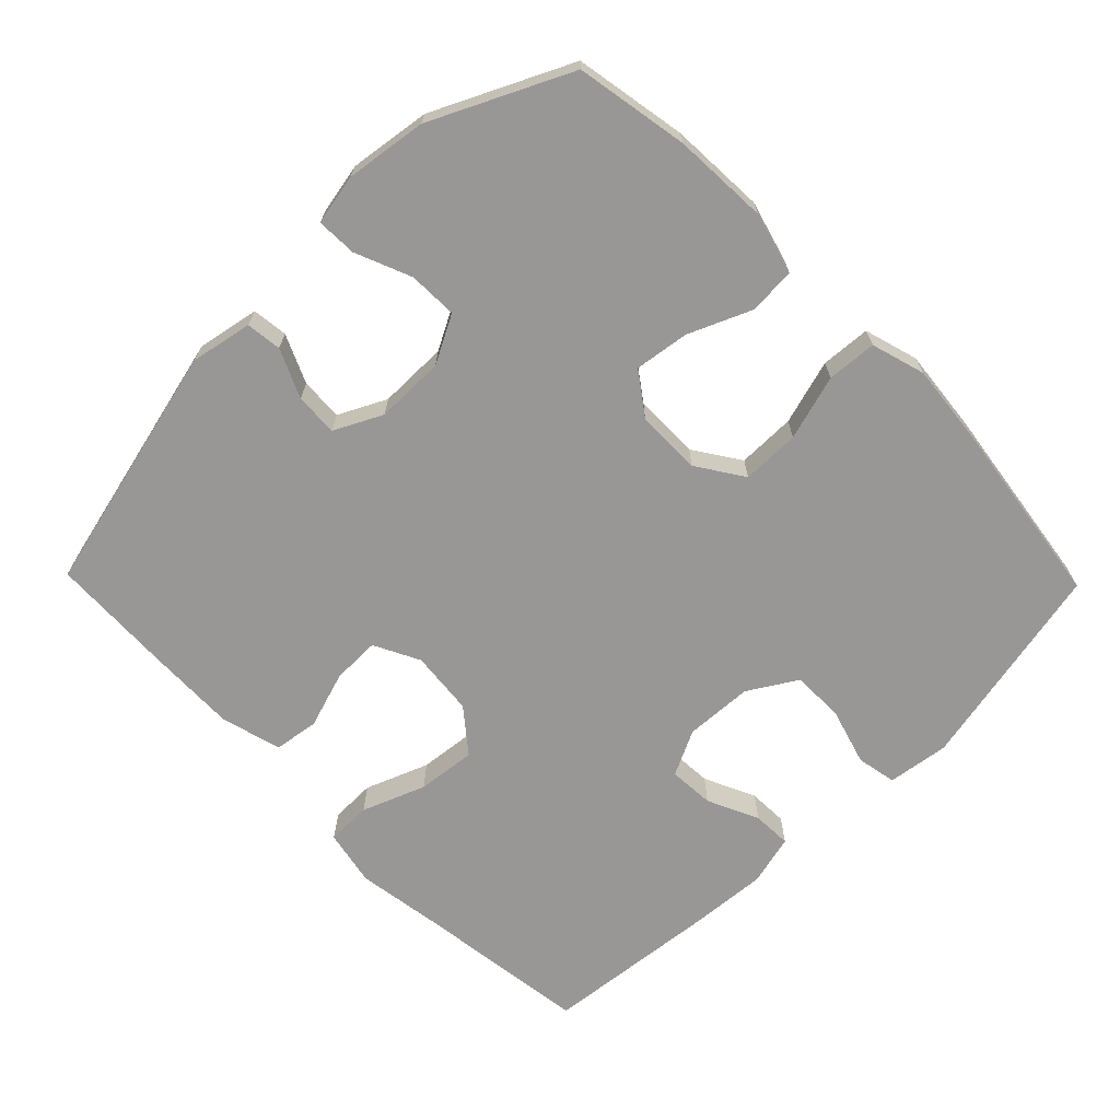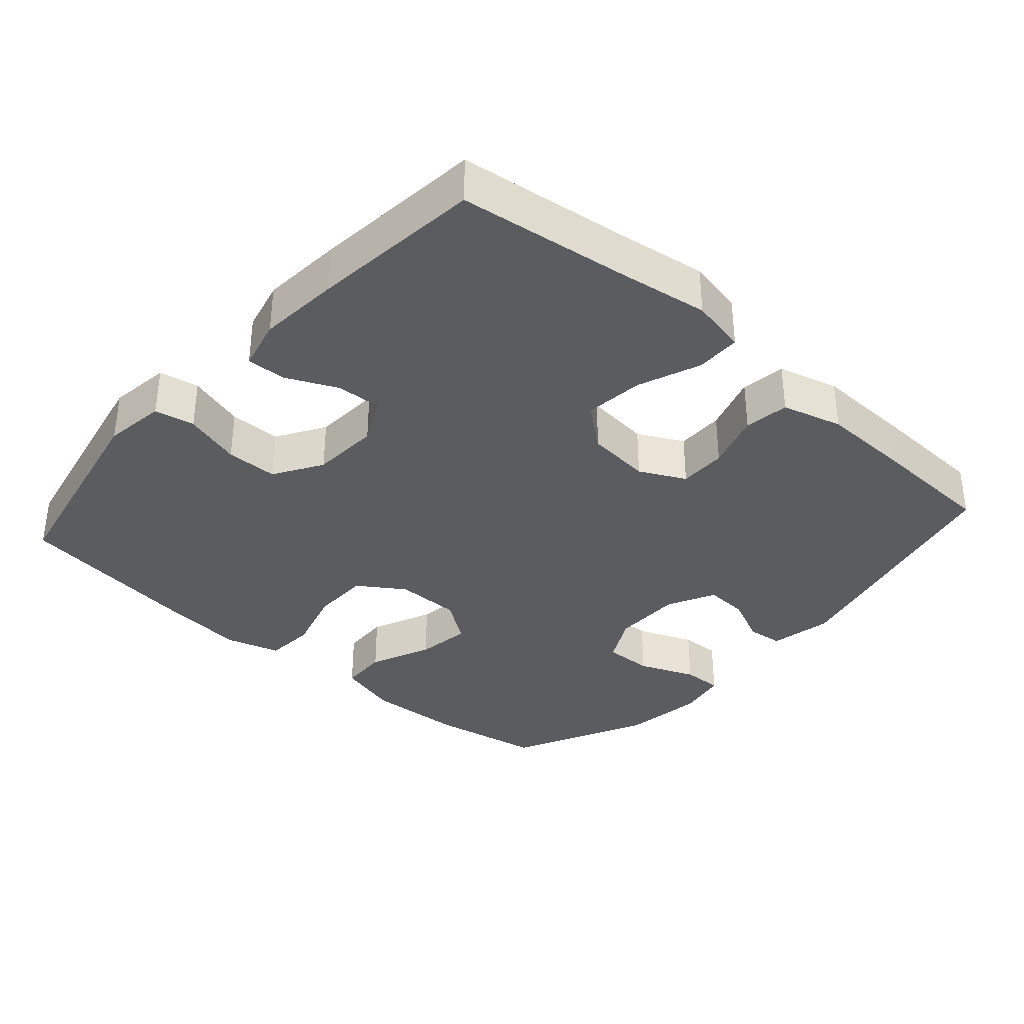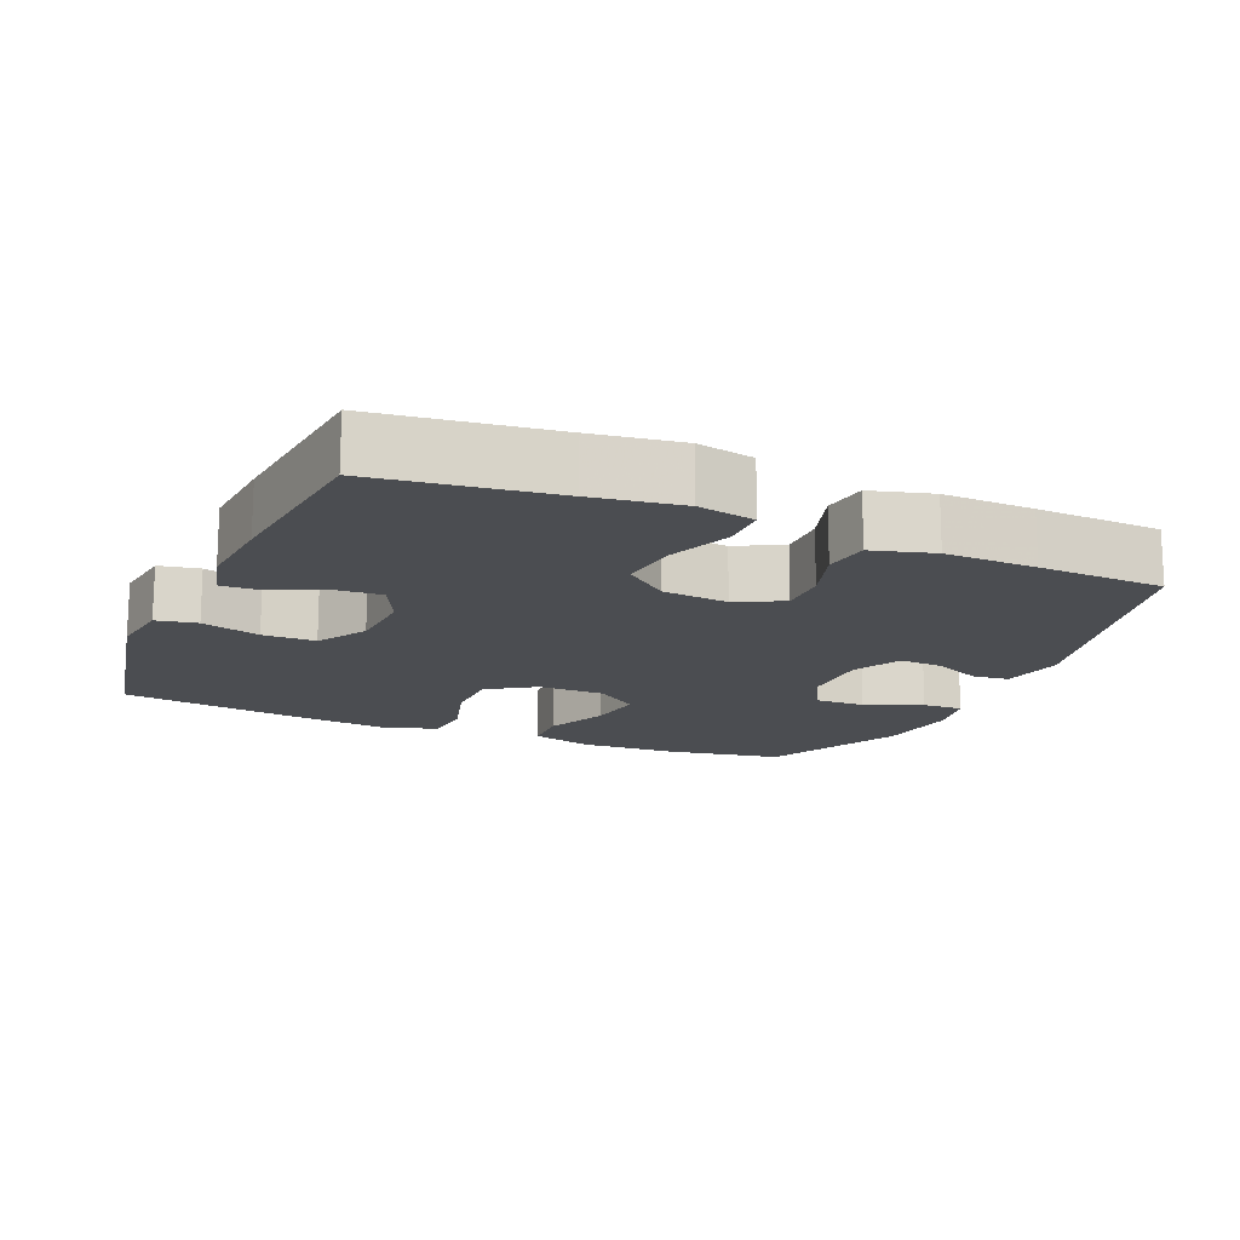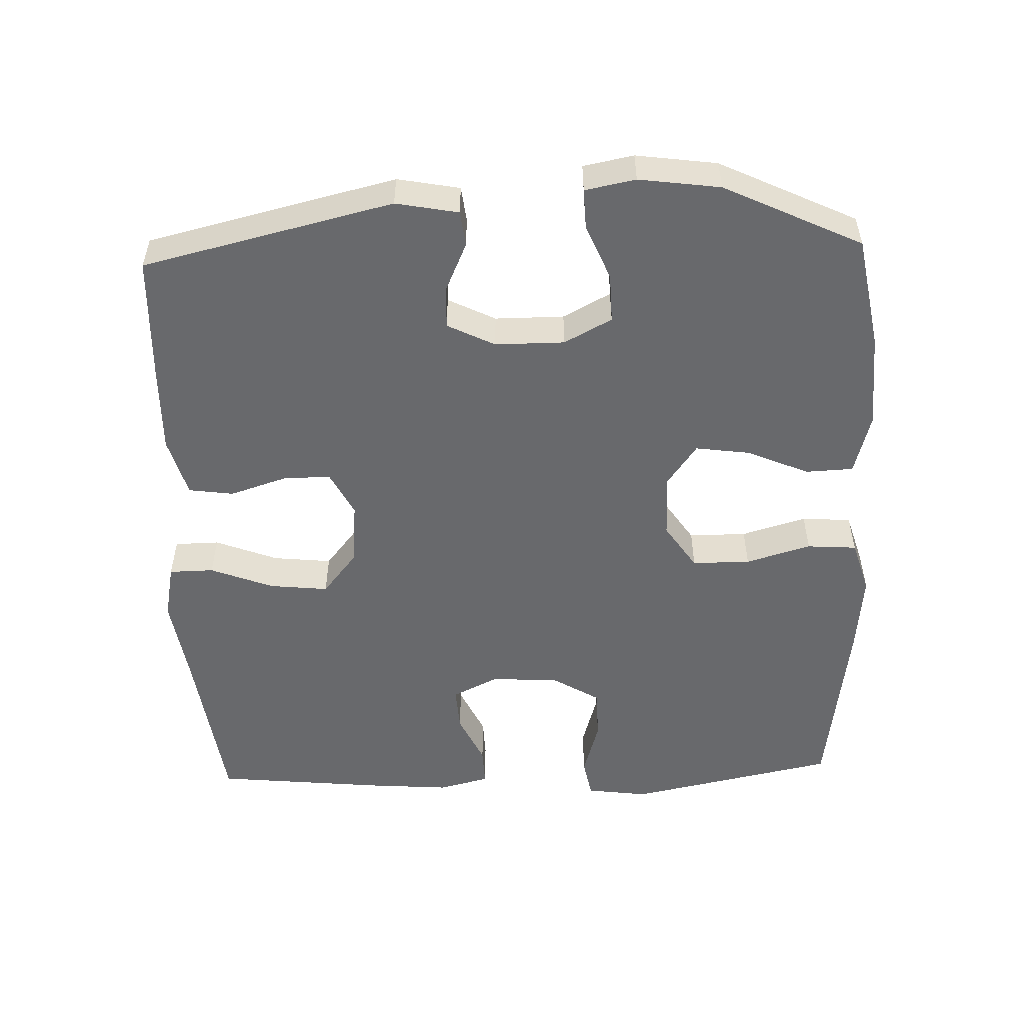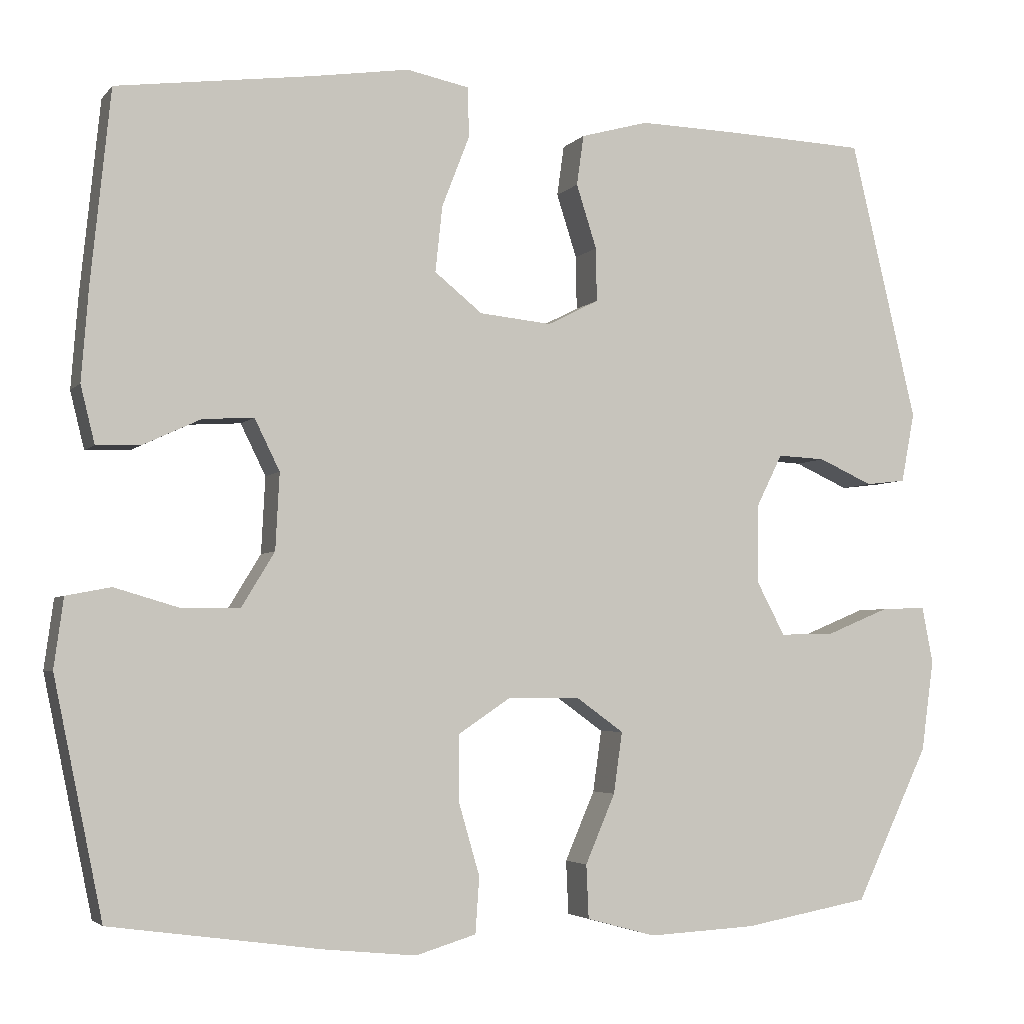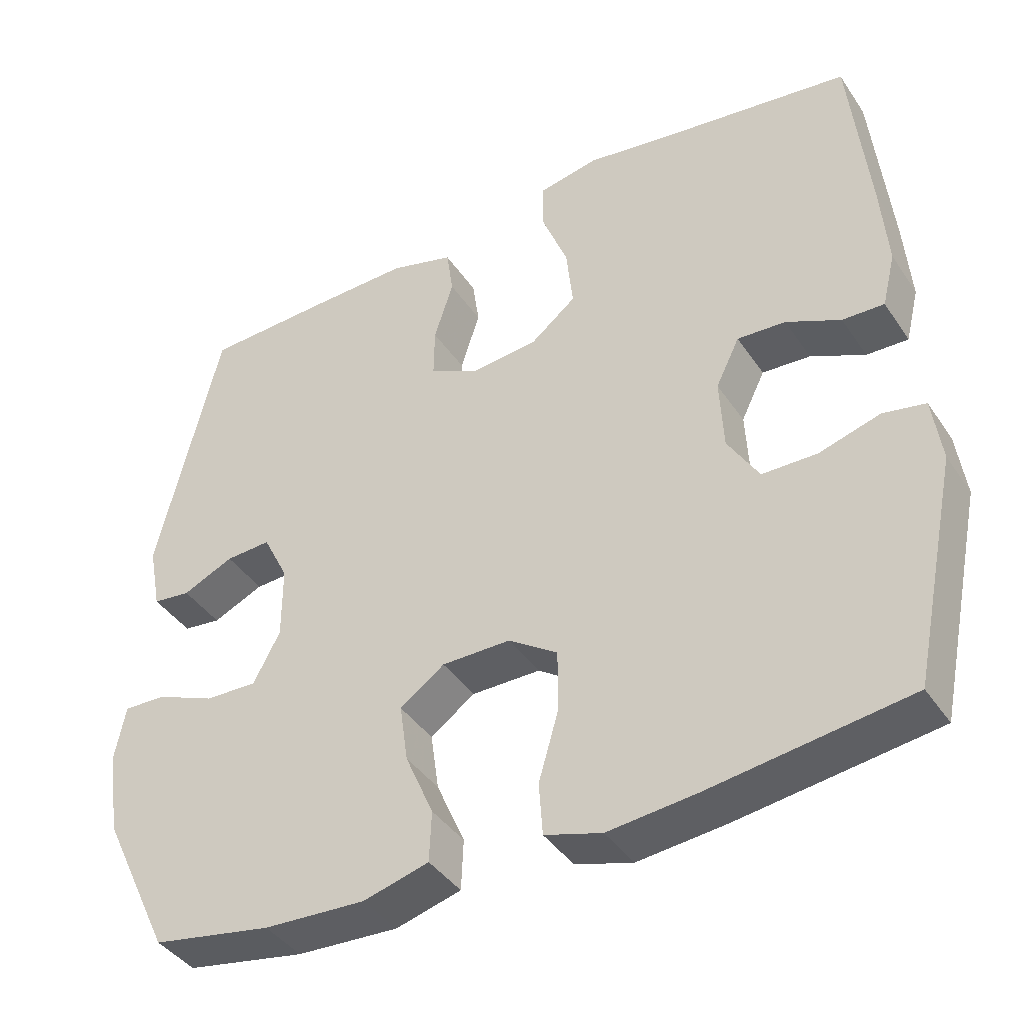
<metadata>
{"format":"obj","ext":"obj","renderer":"f3d","projection":"perspective","resolution":1024,"background":"white","views":[{"elev":-68.3,"azim":134.3,"up":"+Y"},{"elev":-35.3,"azim":-41.7,"up":"+Y"},{"elev":-15.7,"azim":-23.4,"up":"+Y"},{"elev":-52.7,"azim":92.0,"up":"+Y"},{"elev":-3.9,"azim":-20.1,"up":"+Z"},{"elev":-40.7,"azim":-149.2,"up":"+Z"}]}
</metadata>
<code>
v 0.5 0.07 0.5
v 0.585 0.07 0.143
v 0.568 0.07 0.054
v 0.517 0.07 0.048
v 0.448 0.07 0.079
v 0.387 0.07 0.082
v 0.353 0.07 0.014
v 0.353 0.07 -0.085
v 0.389 0.07 -0.153
v 0.459 0.07 -0.151
v 0.539 0.07 -0.118
v 0.596 0.07 -0.116
v 0.61 0.07 -0.188
v 0.594 0.07 -0.304
v 0.5 0.07 -0.5
v 0.339 0.07 -0.529
v 0.202 0.07 -0.536
v 0.114 0.07 -0.512
v 0.111 0.07 -0.444
v 0.149 0.07 -0.356
v 0.16 0.07 -0.278
v 0.1 0.07 -0.235
v 0.007 0.07 -0.235
v -0.059 0.07 -0.279
v -0.059 0.07 -0.362
v -0.032 0.07 -0.455
v -0.037 0.07 -0.526
v -0.114 0.07 -0.549
v -0.233 0.07 -0.537
v -0.5 0.07 -0.5
v -0.562 0.07 -0.201
v -0.55 0.07 -0.113
v -0.493 0.07 -0.102
v -0.411 0.07 -0.126
v -0.337 0.07 -0.125
v -0.295 0.07 -0.056
v -0.29 0.07 0.041
v -0.322 0.07 0.106
v -0.387 0.07 0.102
v -0.46 0.07 0.068
v -0.516 0.07 0.066
v -0.534 0.07 0.139
v -0.525 0.07 0.255
v -0.5 0.07 0.5
v -0.253 0.07 0.533
v -0.128 0.07 0.552
v -0.048 0.07 0.536
v -0.047 0.07 0.472
v -0.082 0.07 0.382
v -0.091 0.07 0.298
v -0.03 0.07 0.249
v 0.062 0.07 0.24
v 0.127 0.07 0.273
v 0.126 0.07 0.341
v 0.1 0.07 0.422
v 0.109 0.07 0.486
v 0.195 0.07 0.51
v 0.323 0.07 0.507
v 0.5 0 0.5
v 0.585 0 0.143
v 0.568 0 0.054
v 0.517 0 0.048
v 0.448 0 0.079
v 0.387 0 0.082
v 0.353 0 0.014
v 0.353 0 -0.085
v 0.389 0 -0.153
v 0.459 0 -0.151
v 0.539 0 -0.118
v 0.596 0 -0.116
v 0.61 0 -0.188
v 0.594 0 -0.304
v 0.5 0 -0.5
v 0.339 0 -0.529
v 0.202 0 -0.536
v 0.114 0 -0.512
v 0.111 0 -0.444
v 0.149 0 -0.356
v 0.16 0 -0.278
v 0.1 0 -0.235
v 0.007 0 -0.235
v -0.059 0 -0.279
v -0.059 0 -0.362
v -0.032 0 -0.455
v -0.037 0 -0.526
v -0.114 0 -0.549
v -0.233 0 -0.537
v -0.5 0 -0.5
v -0.562 0 -0.201
v -0.55 0 -0.113
v -0.493 0 -0.102
v -0.411 0 -0.126
v -0.337 0 -0.125
v -0.295 0 -0.056
v -0.29 0 0.041
v -0.322 0 0.106
v -0.387 0 0.102
v -0.46 0 0.068
v -0.516 0 0.066
v -0.534 0 0.139
v -0.525 0 0.255
v -0.5 0 0.5
v -0.253 0 0.533
v -0.128 0 0.552
v -0.048 0 0.536
v -0.047 0 0.472
v -0.082 0 0.382
v -0.091 0 0.298
v -0.03 0 0.249
v 0.062 0 0.24
v 0.127 0 0.273
v 0.126 0 0.341
v 0.1 0 0.422
v 0.109 0 0.486
v 0.195 0 0.51
v 0.323 0 0.507
f 3 4 5
f 2 3 5
f 1 2 5
f 58 1 5
f 57 58 5
f 56 57 5
f 55 56 5
f 54 55 5
f 53 54 5 6
f 52 53 6 7
f 51 52 7 8
f 50 51 8 9
f 47 48 49
f 46 47 49
f 45 46 49
f 45 49 50
f 44 45 50
f 43 44 50
f 42 43 50
f 41 42 50
f 40 41 50
f 39 40 50
f 38 39 50
f 37 38 50 9
f 32 33 34
f 31 32 34
f 30 31 34
f 29 30 34
f 28 29 34
f 27 28 34
f 26 27 34
f 25 26 34
f 24 25 34 35
f 23 24 35 36
f 18 19 20
f 17 18 20
f 16 17 20
f 15 16 20
f 14 15 20
f 13 14 20
f 12 13 20
f 11 12 20
f 10 11 20
f 9 10 20 21
f 36 37 9
f 23 36 9
f 22 23 9
f 9 21 22
f 63 62 61
f 63 61 60
f 63 60 59
f 63 59 116
f 63 116 115
f 63 115 114
f 63 114 113
f 63 113 112
f 64 63 112 111
f 65 64 111 110
f 66 65 110 109
f 67 66 109 108
f 107 106 105
f 107 105 104
f 107 104 103
f 108 107 103
f 108 103 102
f 108 102 101
f 108 101 100
f 108 100 99
f 108 99 98
f 108 98 97
f 108 97 96
f 67 108 96 95
f 92 91 90
f 92 90 89
f 92 89 88
f 92 88 87
f 92 87 86
f 92 86 85
f 92 85 84
f 92 84 83
f 93 92 83 82
f 94 93 82 81
f 78 77 76
f 78 76 75
f 78 75 74
f 78 74 73
f 78 73 72
f 78 72 71
f 78 71 70
f 78 70 69
f 78 69 68
f 79 78 68 67
f 67 95 94
f 67 94 81
f 67 81 80
f 80 79 67
f 1 59 60 2
f 2 60 61 3
f 3 61 62 4
f 4 62 63 5
f 5 63 64 6
f 6 64 65 7
f 7 65 66 8
f 8 66 67 9
f 9 67 68 10
f 10 68 69 11
f 11 69 70 12
f 12 70 71 13
f 13 71 72 14
f 14 72 73 15
f 15 73 74 16
f 16 74 75 17
f 17 75 76 18
f 18 76 77 19
f 19 77 78 20
f 20 78 79 21
f 21 79 80 22
f 22 80 81 23
f 23 81 82 24
f 24 82 83 25
f 25 83 84 26
f 26 84 85 27
f 27 85 86 28
f 28 86 87 29
f 29 87 88 30
f 30 88 89 31
f 31 89 90 32
f 32 90 91 33
f 33 91 92 34
f 34 92 93 35
f 35 93 94 36
f 36 94 95 37
f 37 95 96 38
f 38 96 97 39
f 39 97 98 40
f 40 98 99 41
f 41 99 100 42
f 42 100 101 43
f 43 101 102 44
f 44 102 103 45
f 45 103 104 46
f 46 104 105 47
f 47 105 106 48
f 48 106 107 49
f 49 107 108 50
f 50 108 109 51
f 51 109 110 52
f 52 110 111 53
f 53 111 112 54
f 54 112 113 55
f 55 113 114 56
f 56 114 115 57
f 57 115 116 58
f 58 116 59 1

</code>
